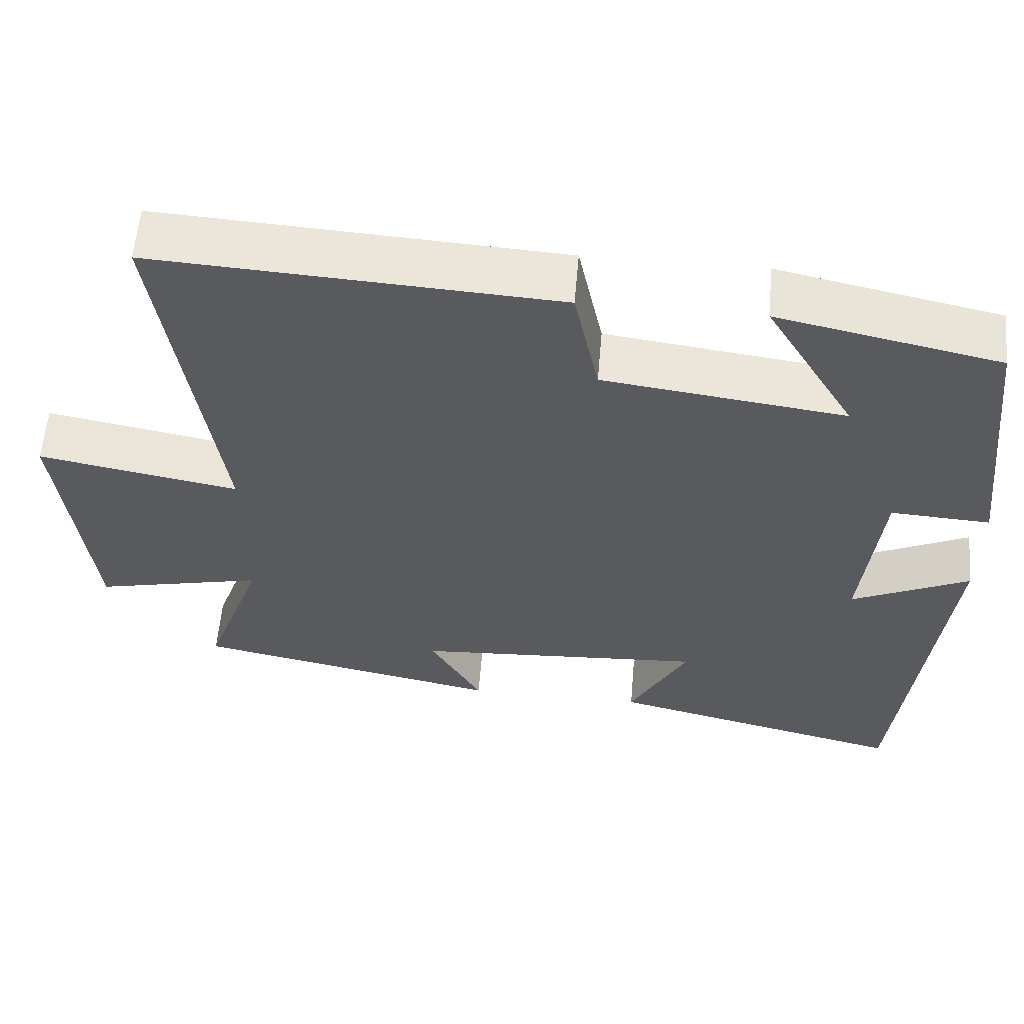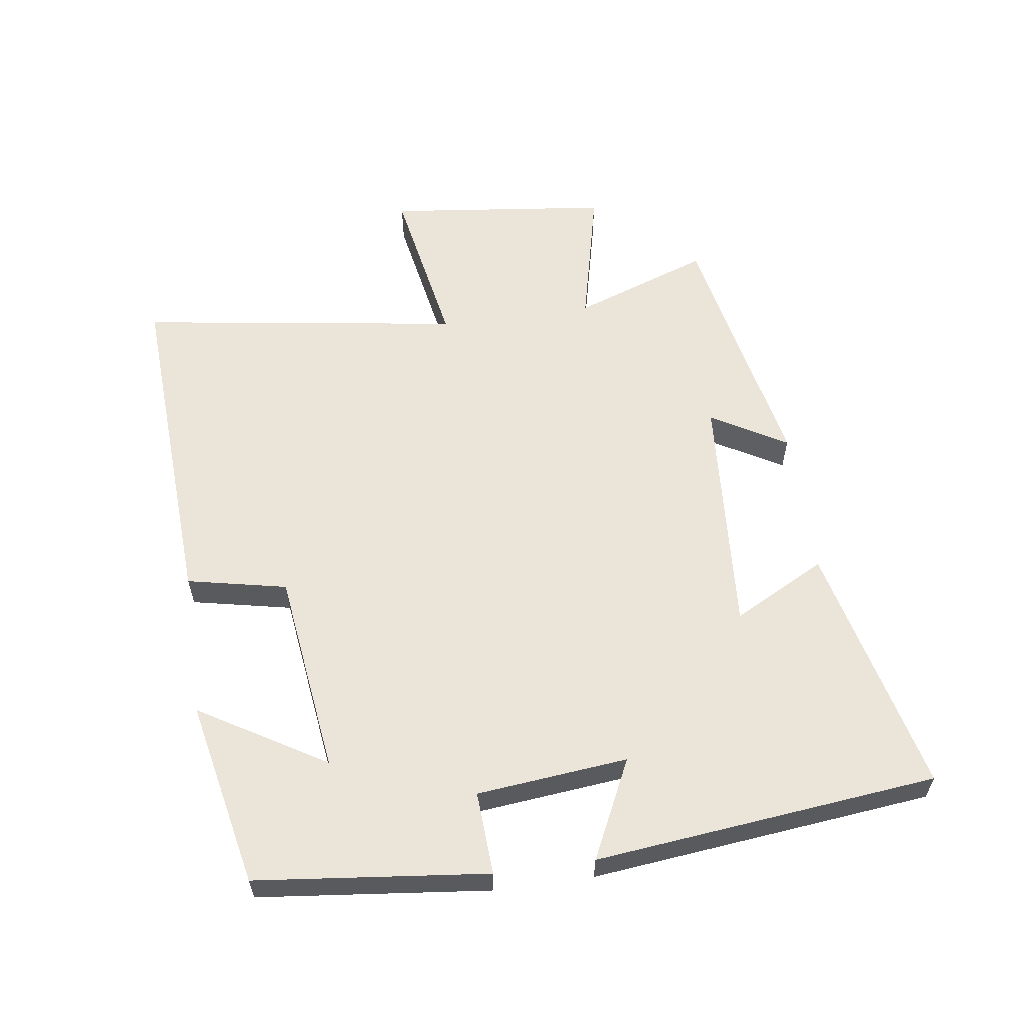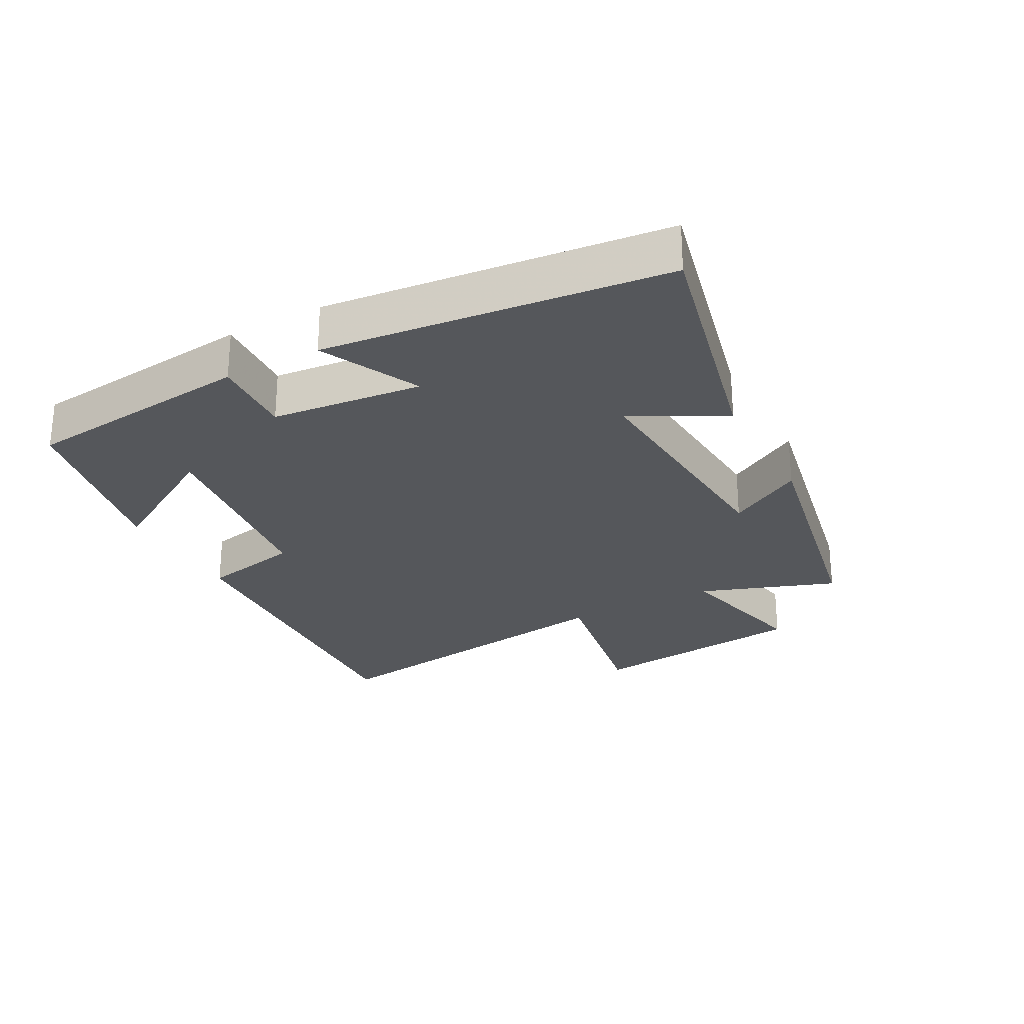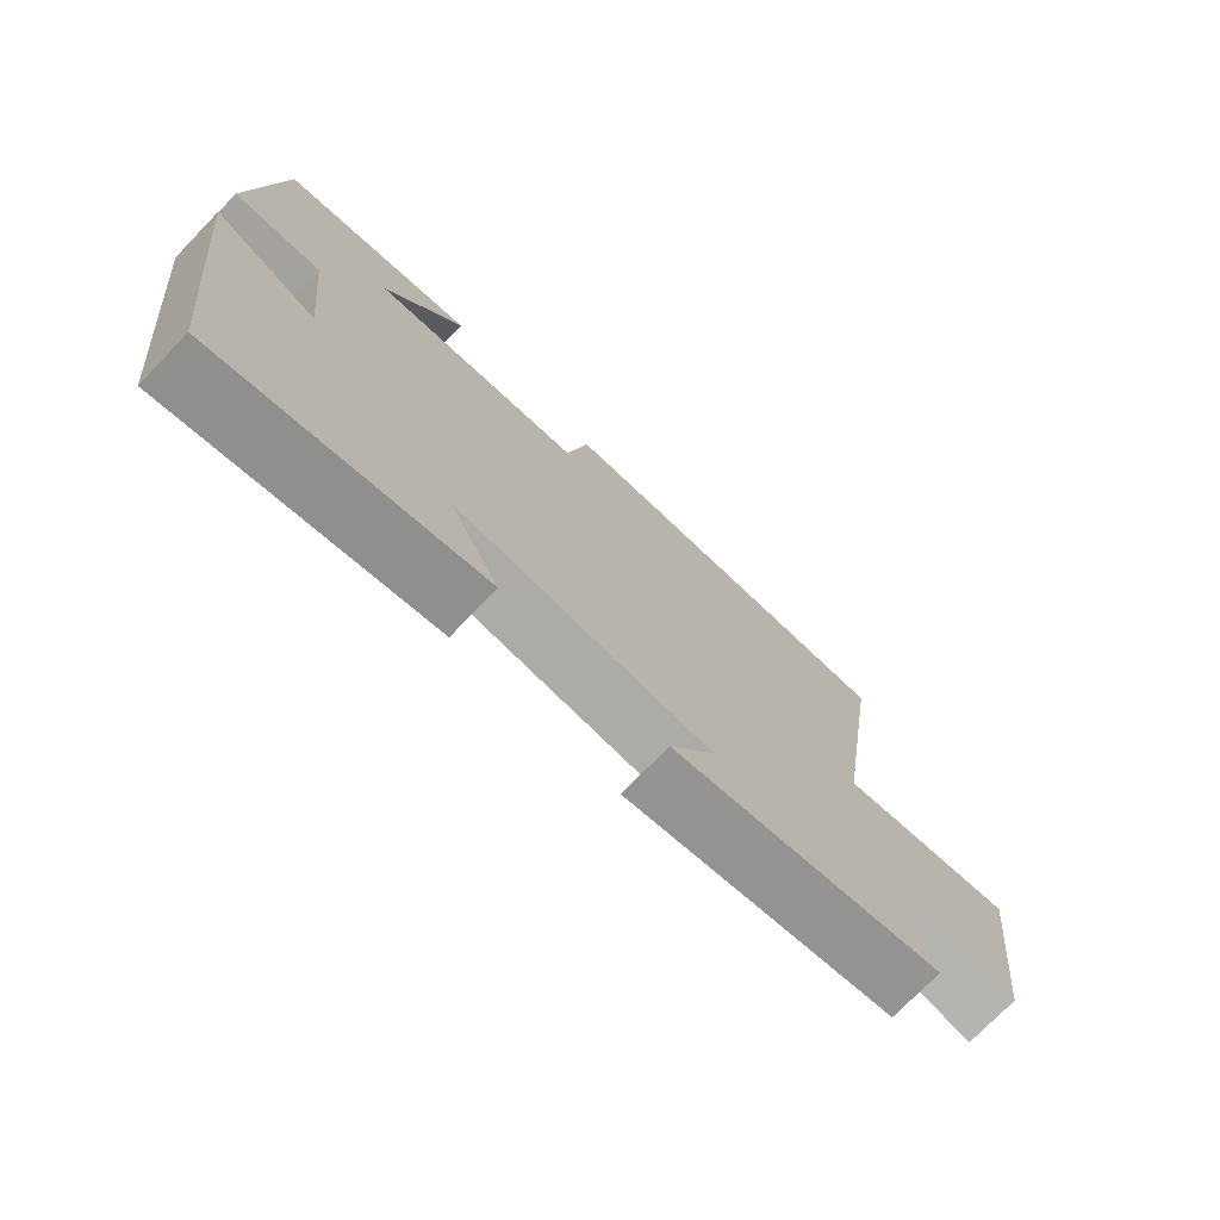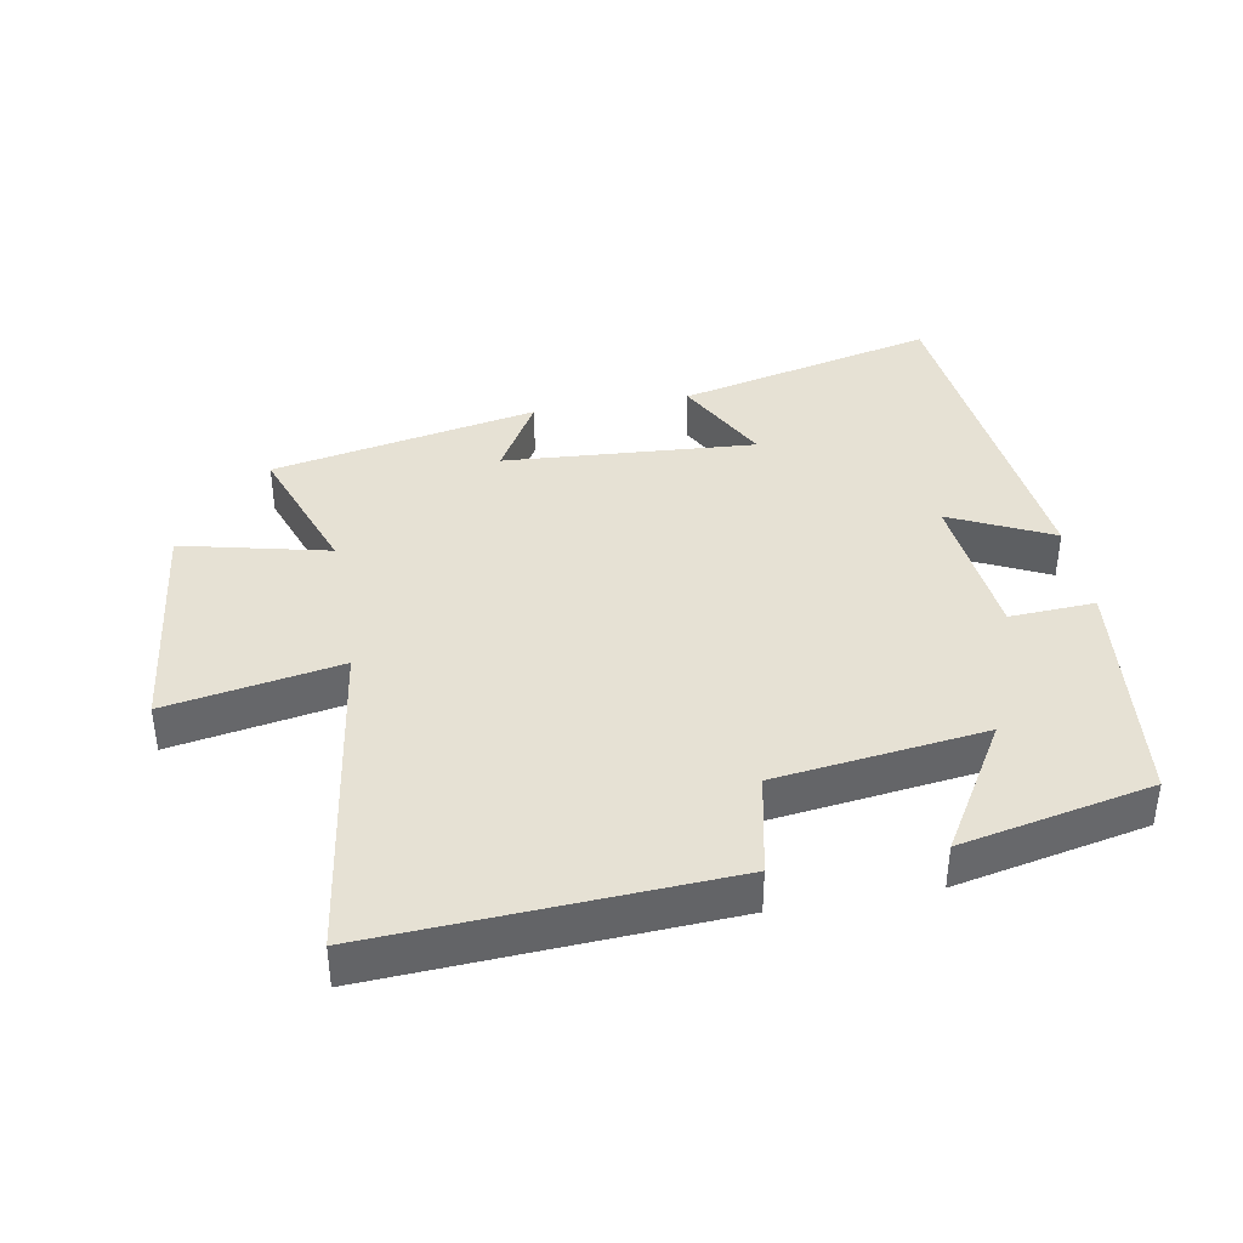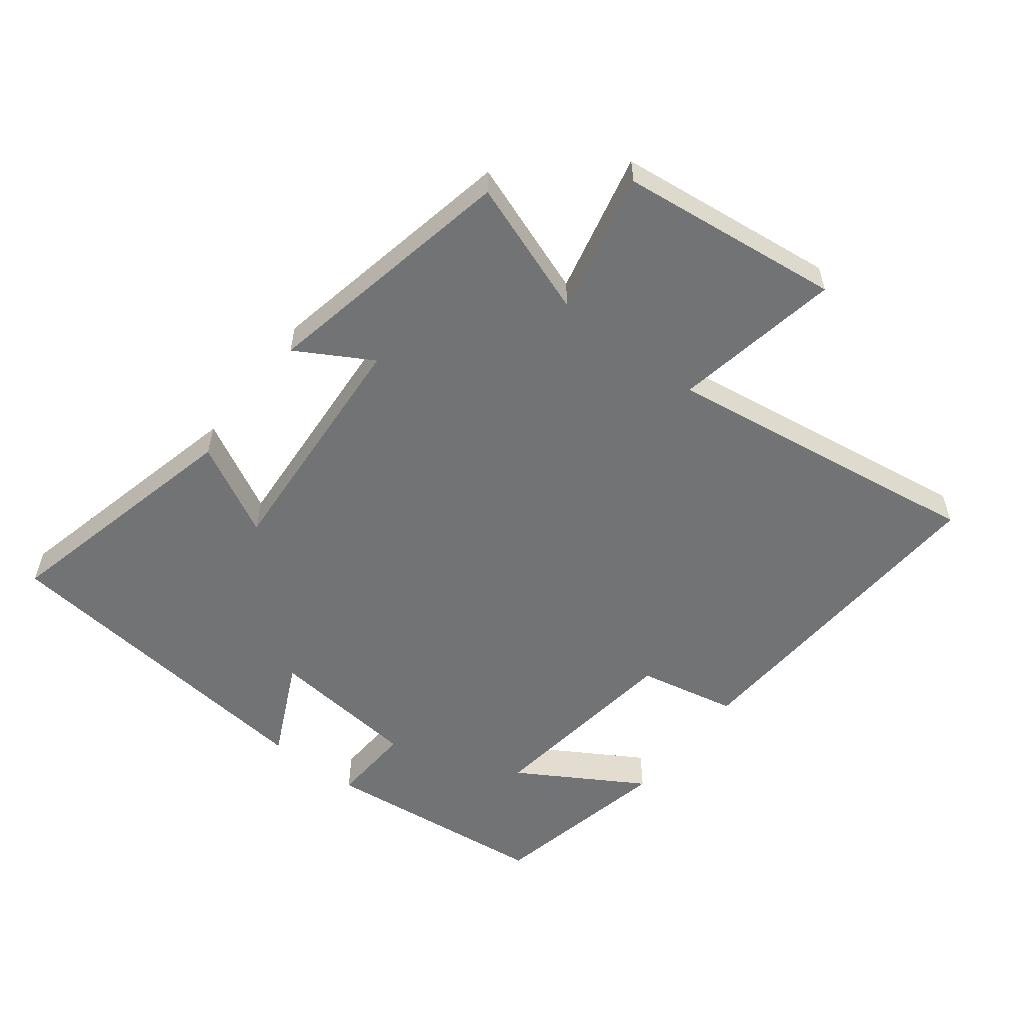
<metadata>
{"format":"obj","ext":"obj","renderer":"f3d","projection":"perspective","resolution":1024,"background":"white","views":[{"elev":58.2,"azim":4.9,"up":"+Z"},{"elev":58.9,"azim":82.0,"up":"+Y"},{"elev":-26.5,"azim":118.4,"up":"+Y"},{"elev":-74.3,"azim":136.0,"up":"+Z"},{"elev":39.2,"azim":-10.2,"up":"+Y"},{"elev":-55.7,"azim":-127.7,"up":"+Y"}]}
</metadata>
<code>
v 0.461 0.07 0.44
v 0.5 0.07 0.085
v 0.372 0.07 0.092
v 0.348 0.07 -0.14
v 0.5 0.07 -0.067
v 0.443 0.07 -0.592
v 0.056 0.07 -0.5
v 0.131 0.07 -0.358
v -0.245 0.07 -0.384
v -0.178 0.07 -0.5
v -0.575 0.07 -0.421
v -0.5 0.07 -0.212
v -0.719 0.07 -0.263
v -0.759 0.07 0.079
v -0.5 0.07 0.032
v -0.573 0.07 0.529
v -0.053 0.07 0.5
v -0.021 0.07 0.347
v 0.291 0.07 0.307
v 0.175 0.07 0.5
v 0.461 0 0.44
v 0.5 0 0.085
v 0.372 0 0.092
v 0.348 0 -0.14
v 0.5 0 -0.067
v 0.443 0 -0.592
v 0.056 0 -0.5
v 0.131 0 -0.358
v -0.245 0 -0.384
v -0.178 0 -0.5
v -0.575 0 -0.421
v -0.5 0 -0.212
v -0.719 0 -0.263
v -0.759 0 0.079
v -0.5 0 0.032
v -0.573 0 0.529
v -0.053 0 0.5
v -0.021 0 0.347
v 0.291 0 0.307
v 0.175 0 0.5
f 19 20 1 2
f 18 19 2 3
f 15 16 17 18
f 15 18 3 4
f 12 13 14 15
f 12 15 4
f 9 10 11 12
f 8 9 12 4
f 6 7 8
f 5 6 8
f 4 5 8
f 22 21 40 39
f 23 22 39 38
f 38 37 36 35
f 24 23 38 35
f 35 34 33 32
f 24 35 32
f 32 31 30 29
f 24 32 29 28
f 28 27 26
f 28 26 25
f 28 25 24
f 1 21 22 2
f 2 22 23 3
f 3 23 24 4
f 4 24 25 5
f 5 25 26 6
f 6 26 27 7
f 7 27 28 8
f 8 28 29 9
f 9 29 30 10
f 10 30 31 11
f 11 31 32 12
f 12 32 33 13
f 13 33 34 14
f 14 34 35 15
f 15 35 36 16
f 16 36 37 17
f 17 37 38 18
f 18 38 39 19
f 19 39 40 20
f 20 40 21 1

</code>
